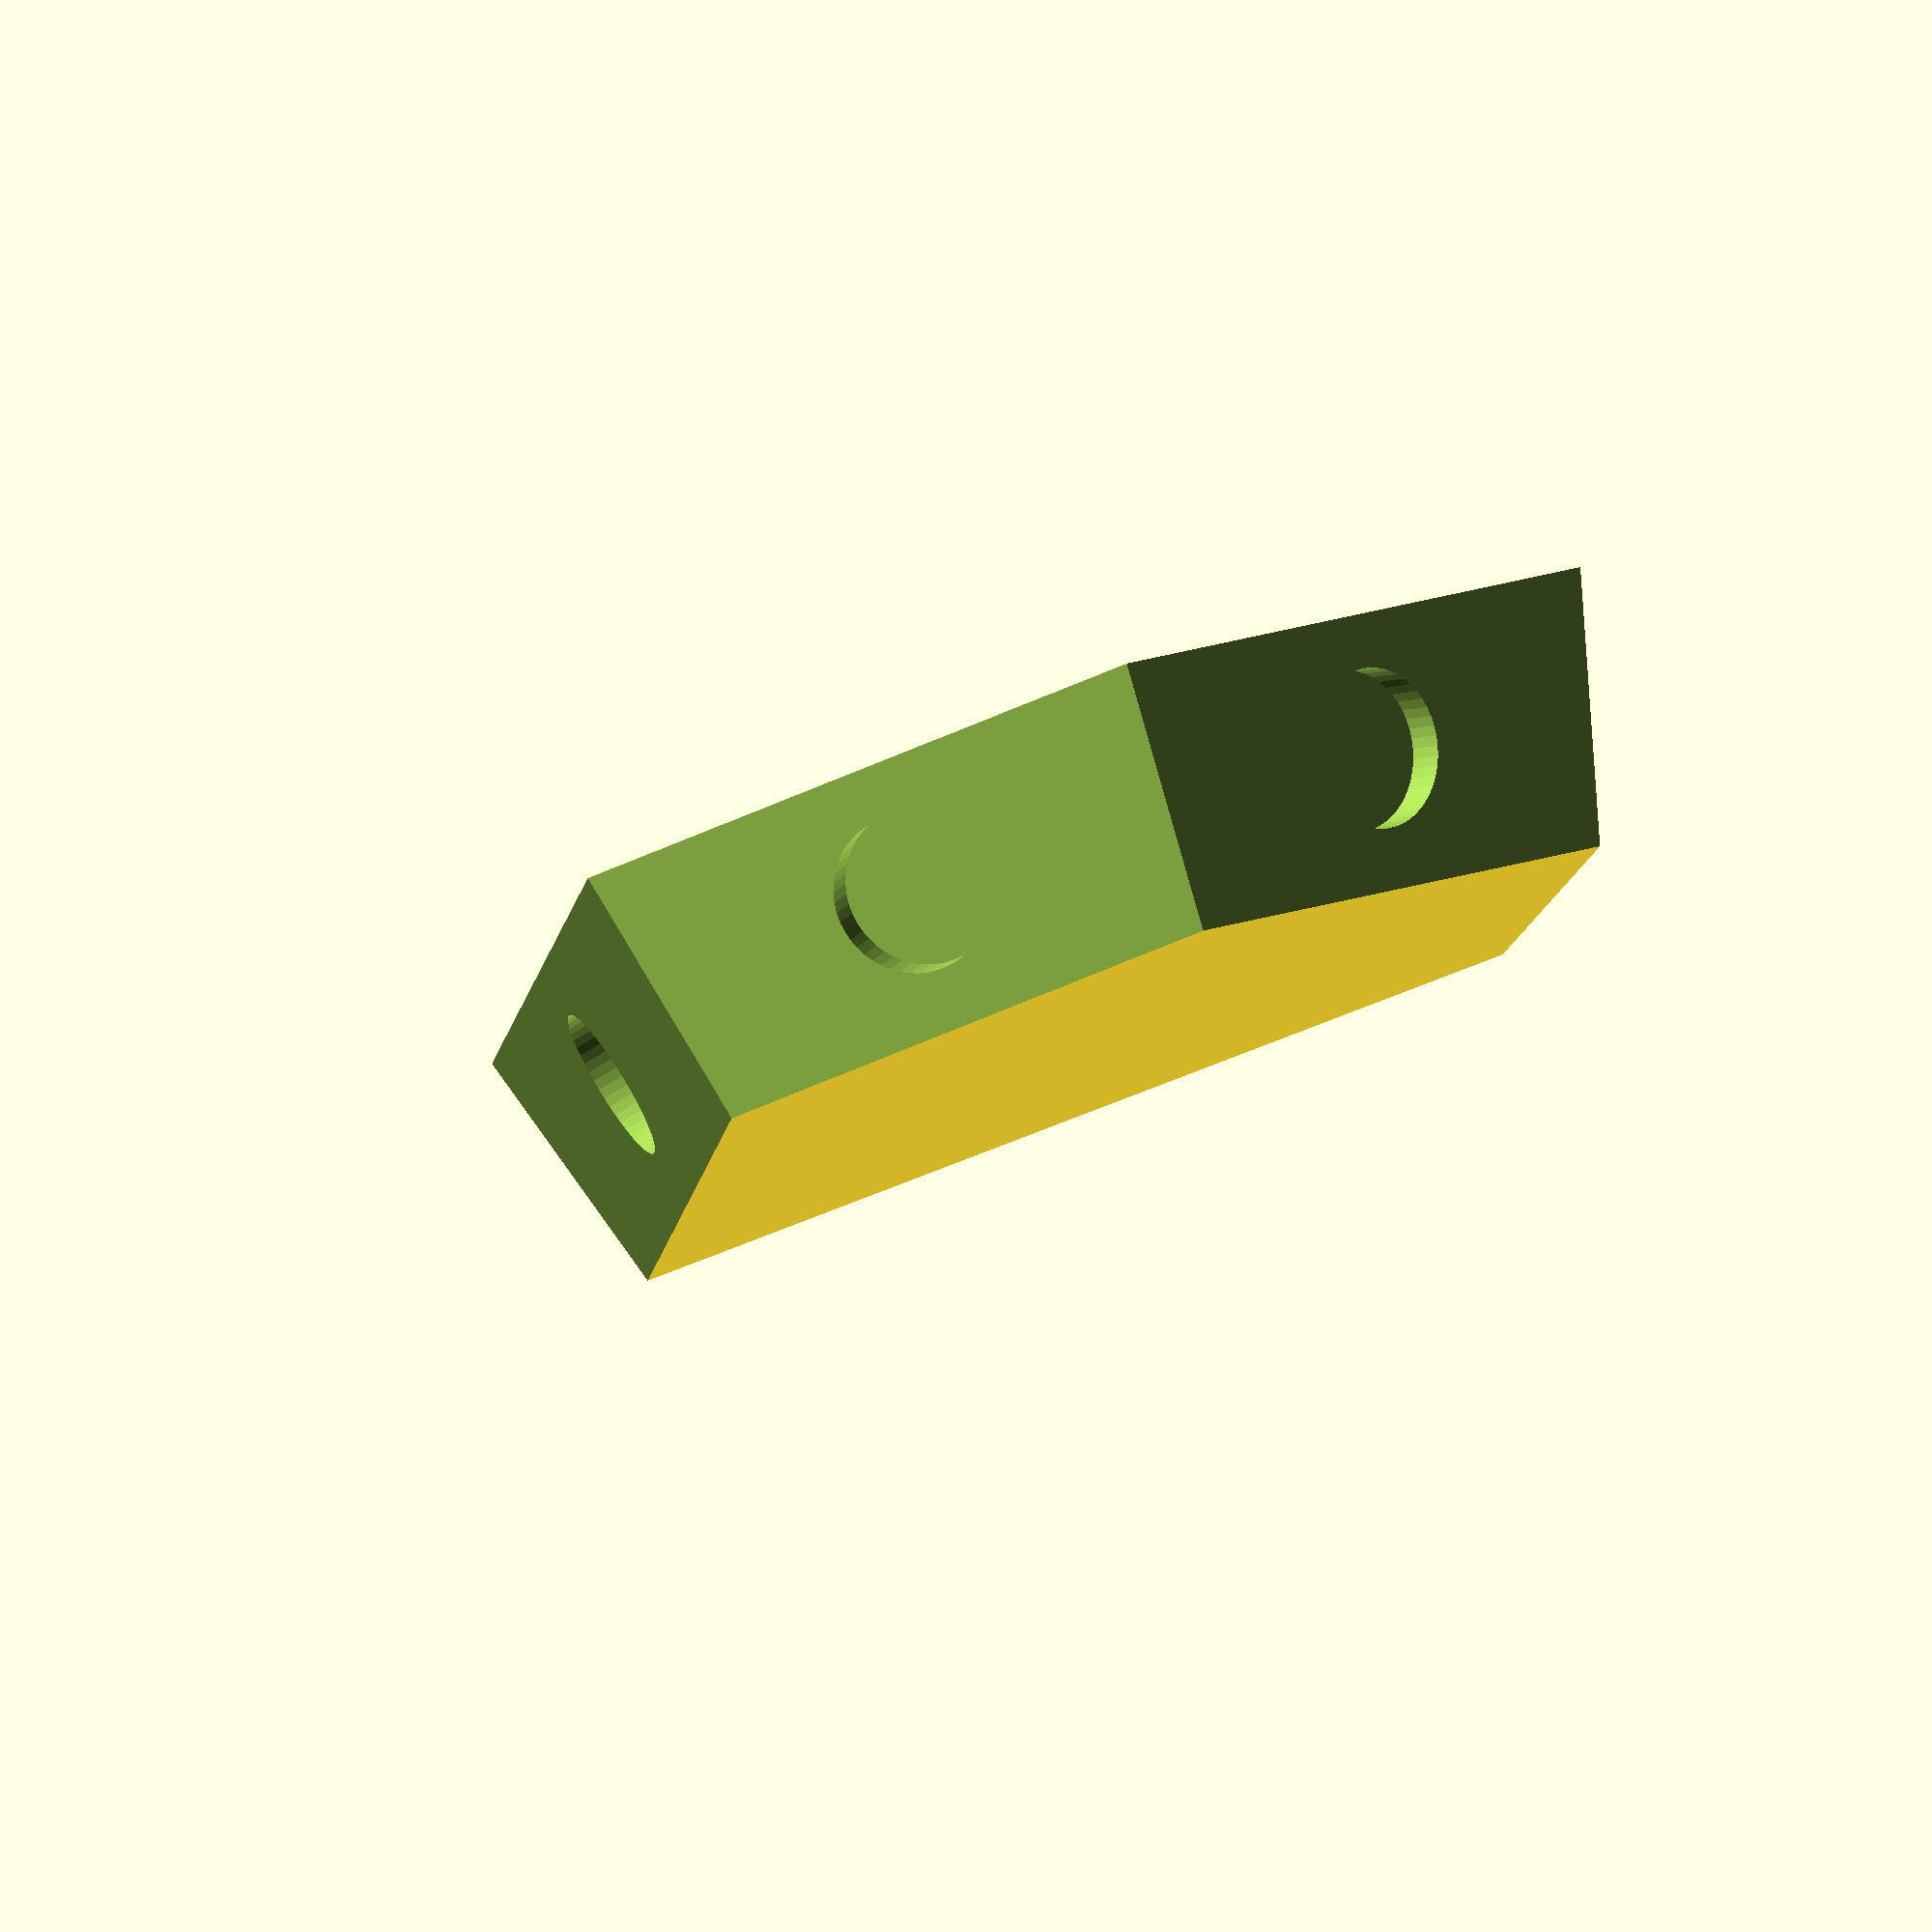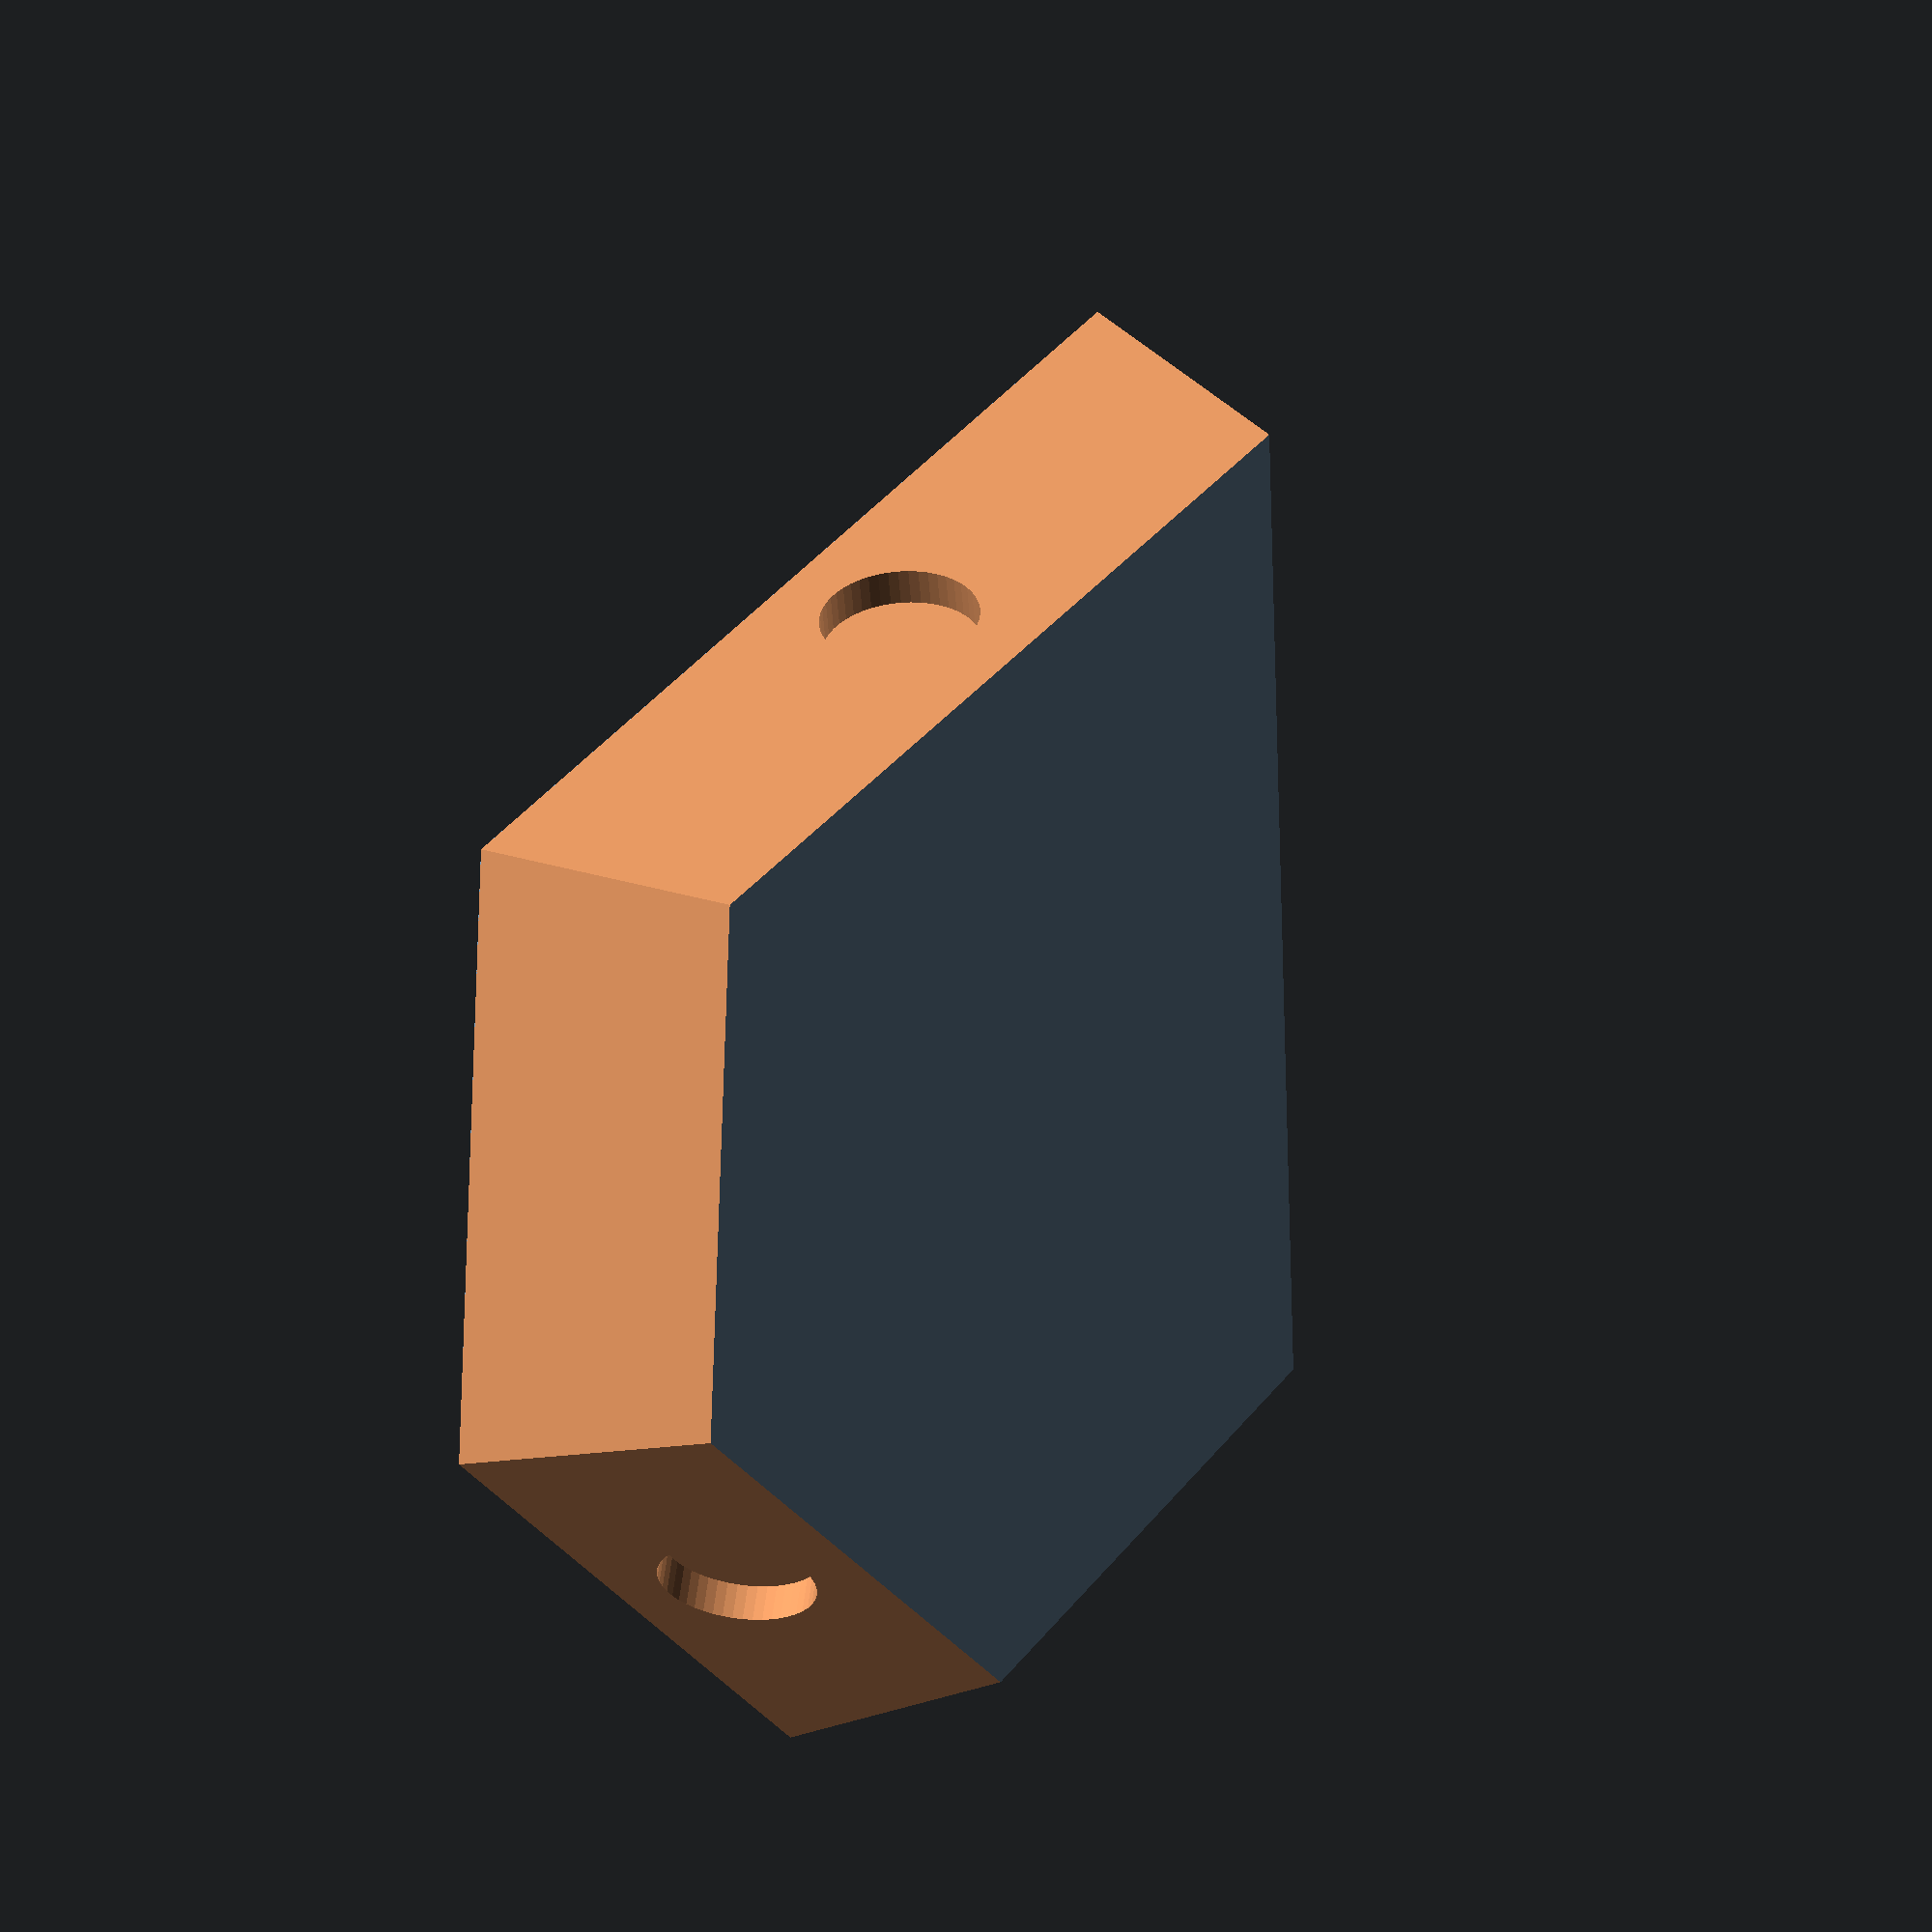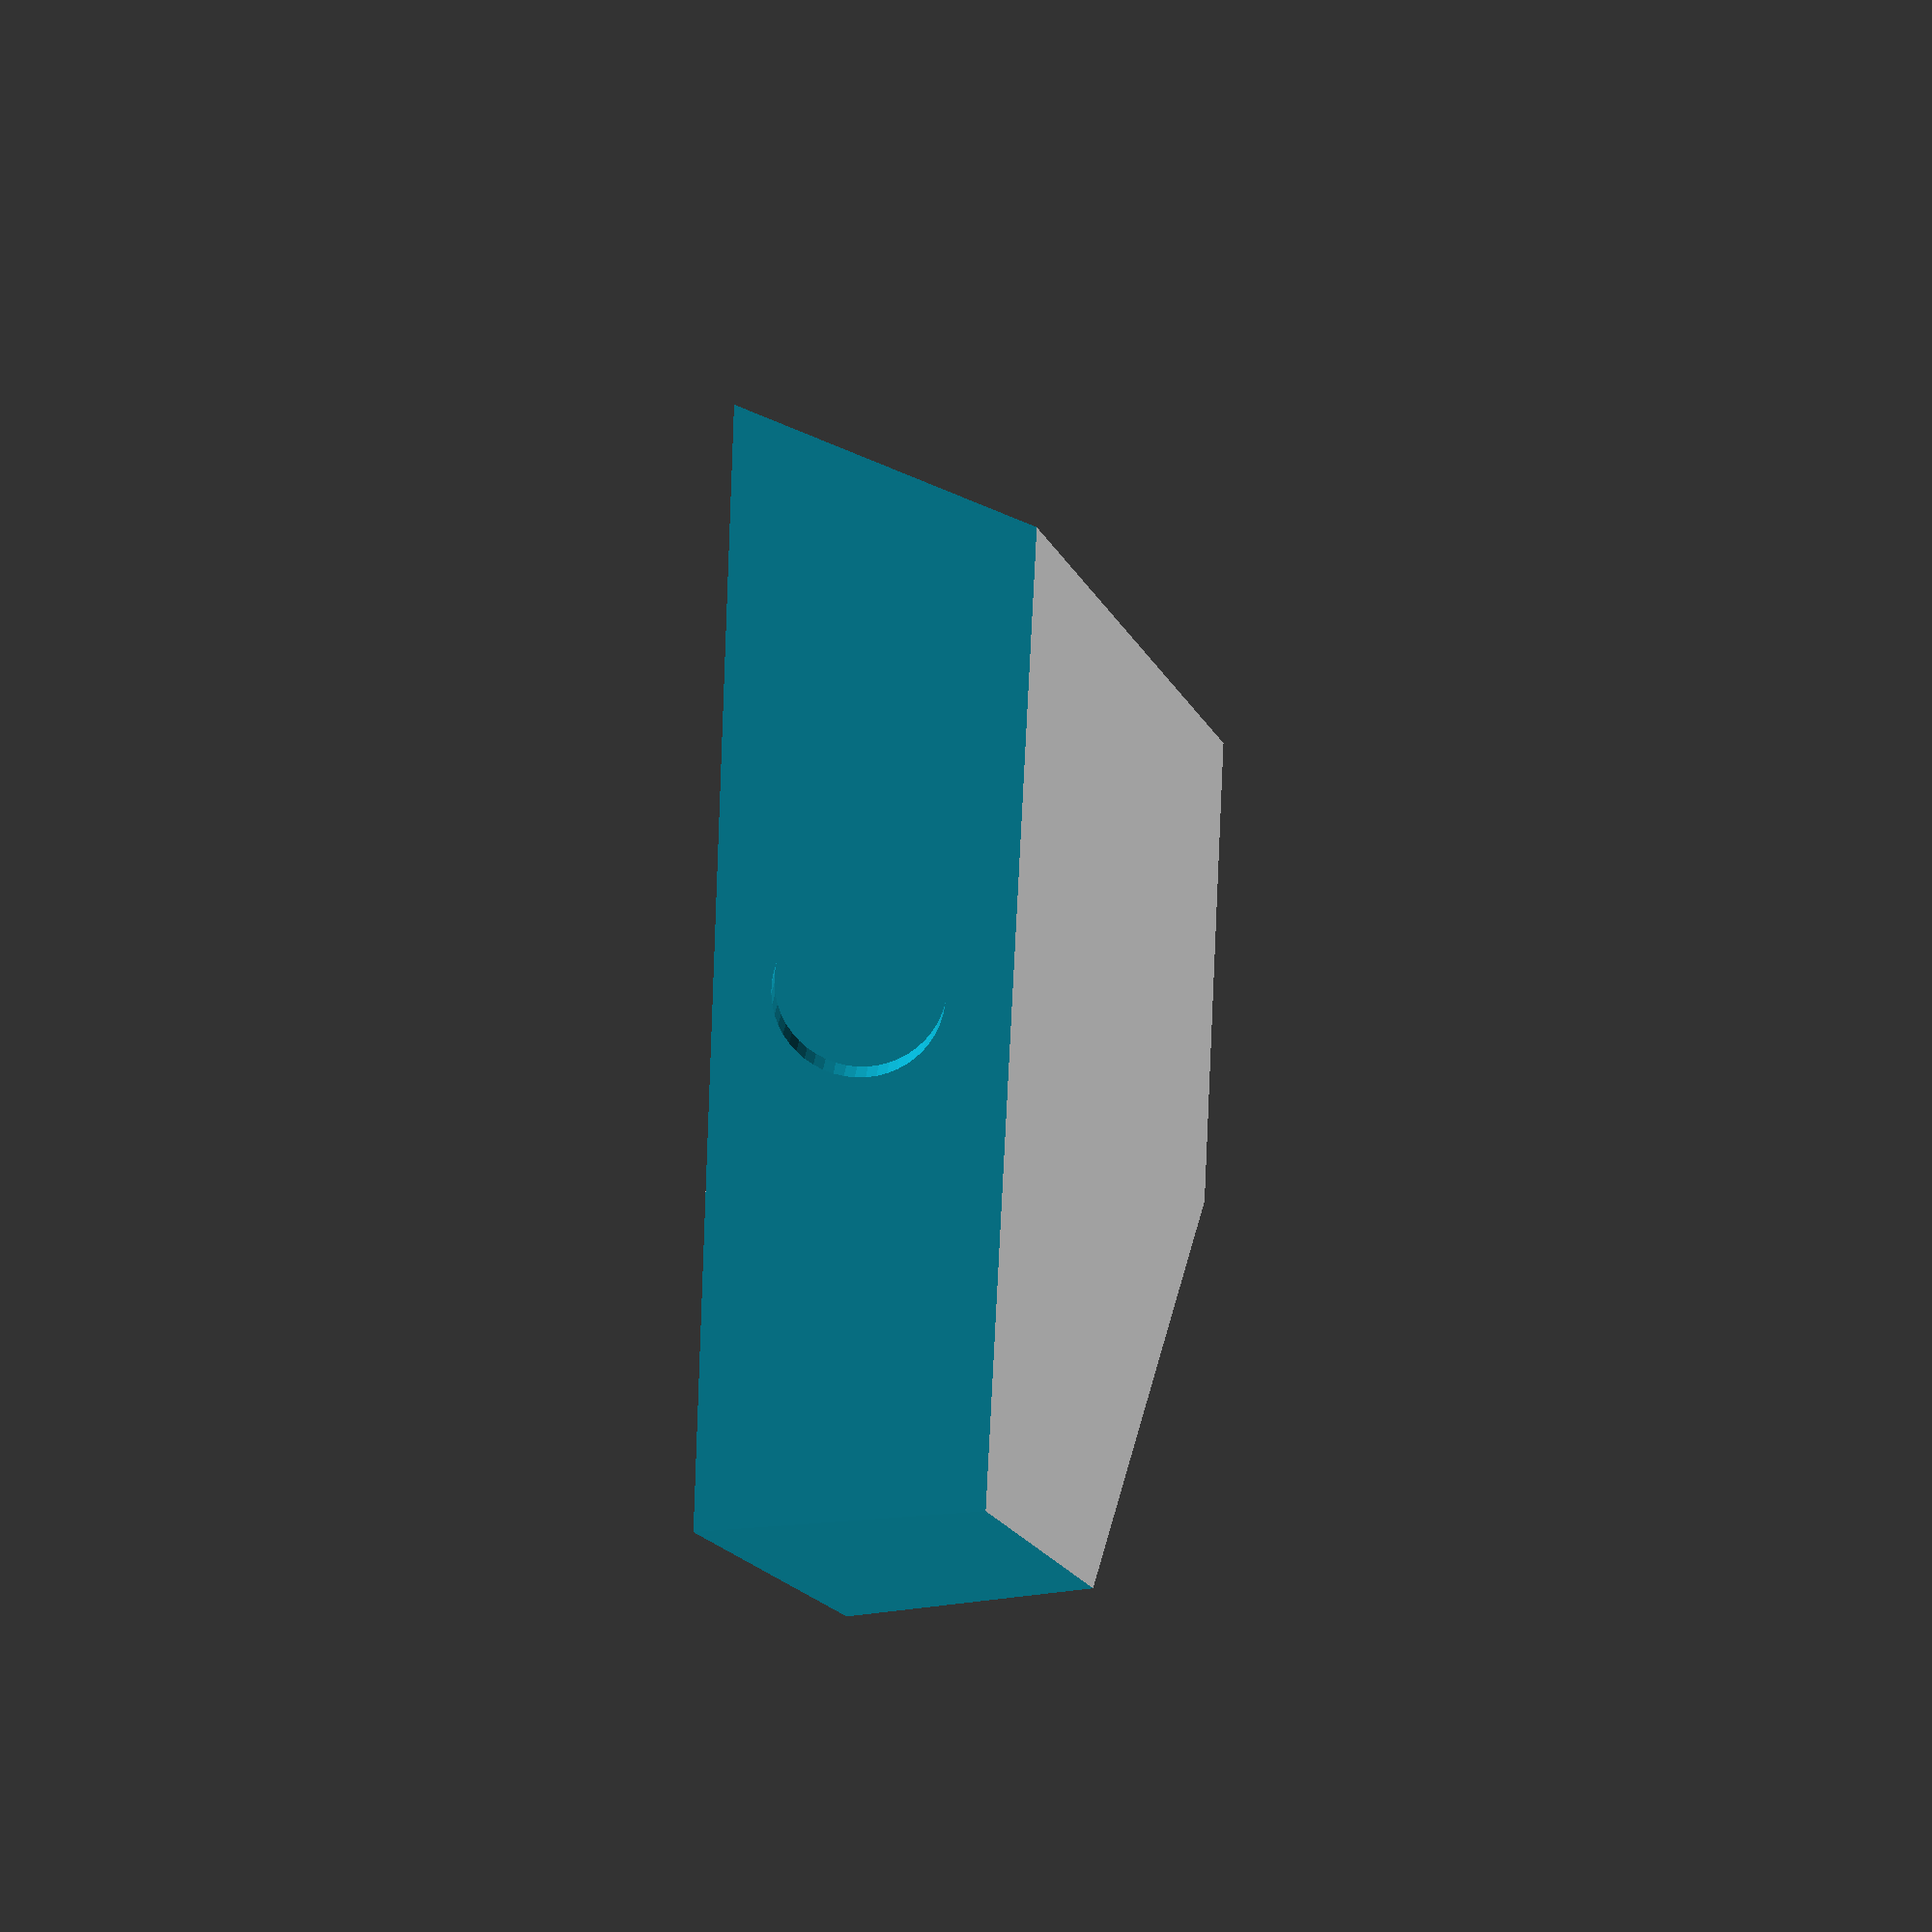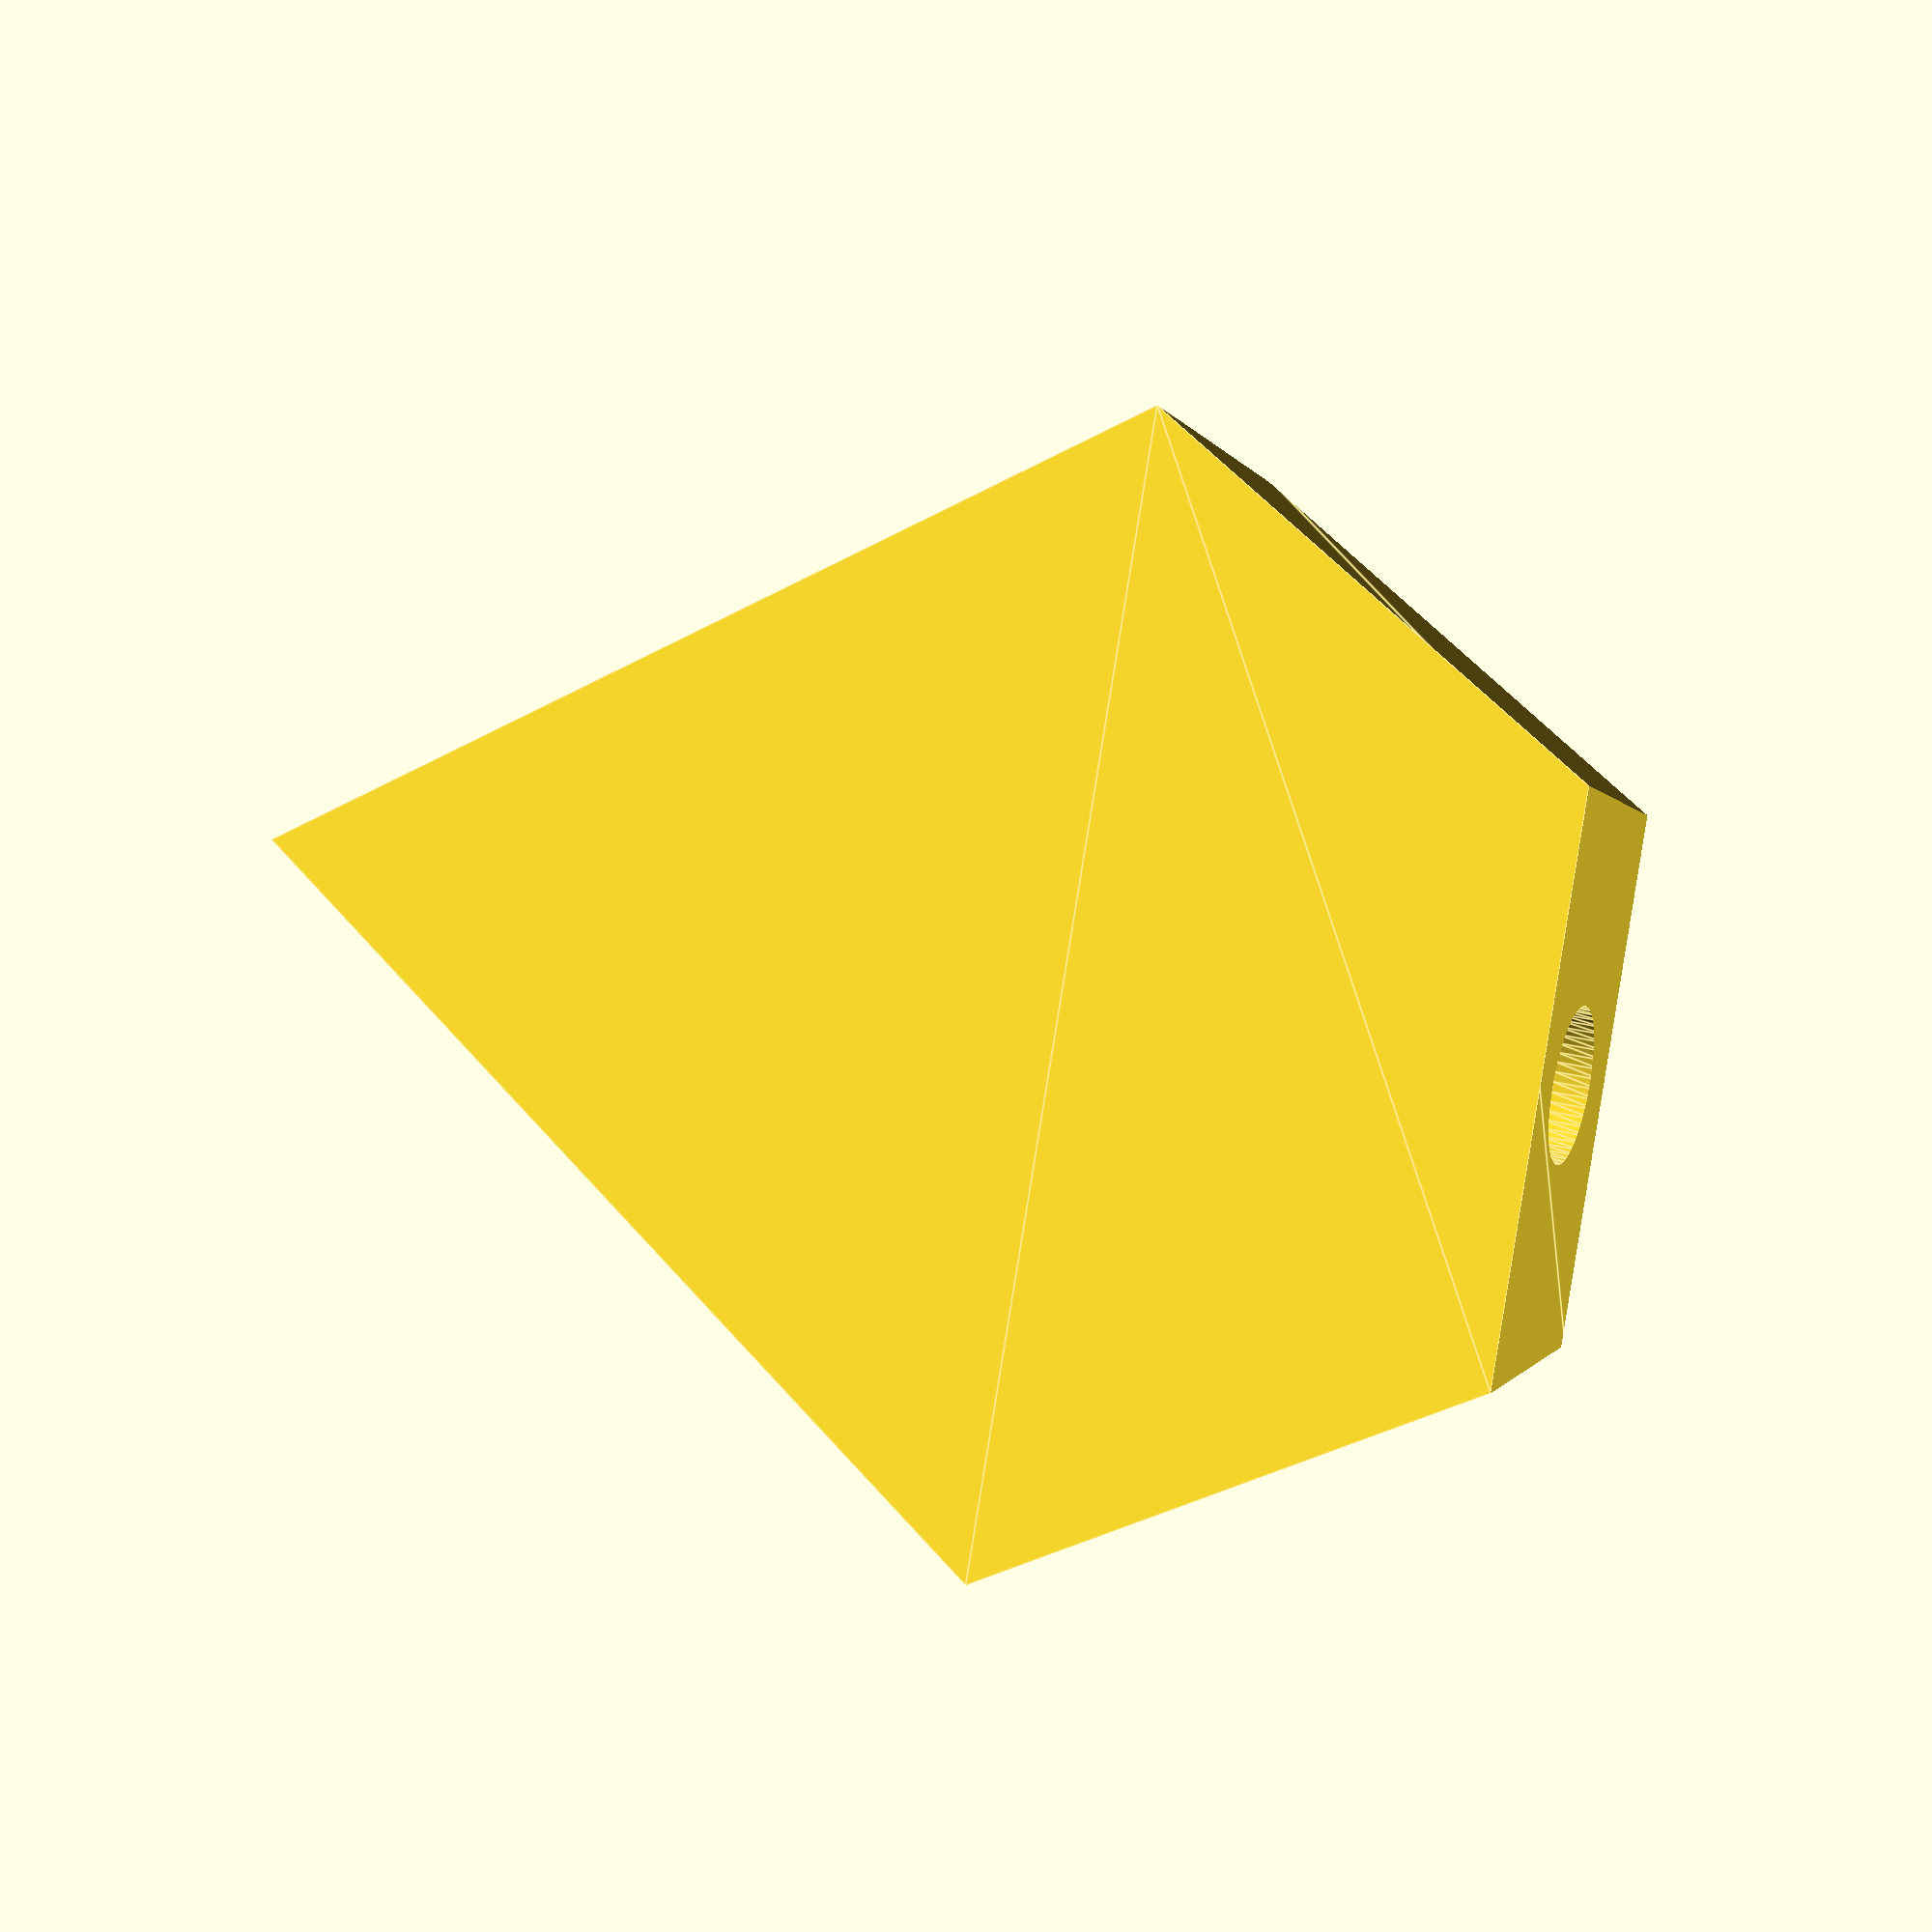
<openscad>
//Pentagonal hexecontahedron with magnets
//All "left" long sides must have the same magnet polarity
//All "right long sides must have the same magnet polarity opposite all "left" long sides
//All flat "bottoms" must have the same magnet polarity
//All short sides to the left of the flat bottoms (looking into the cupped floret) must have the opposite polarity of the bottoms
//The right short sides CAN'T have magnets!!! They all have to connect togther.

//Dihedral angle: 153.1786°
//big angle x4, 118.14°, smallangle x1 67.44°
$fn=50;

//to do put in my diagram

longside = 40; //long side -- this is the only parameter needed to define our pentagon
thickness = 10; //how thick our piece is

magnetdepth = 1.6;
magnetdiam = 6;

dihedral = 153.1786; //the dihedral angle of our thing is fixed
alpha = 67.44; //the small angle of the point
beta = 118.14; //the larger angle between the other points


b = sin(alpha/2)*longside;
a = cos(alpha/2)*longside;

gamma = asin(a/longside);

shortside = 2*b/(1+2*cos(beta-gamma));

c = sin(beta-gamma)*shortside;

d = thickness/tan(dihedral/2);

e = sin(180-beta)*thickness;
f = sqrt(thickness*thickness-e*e);

module mainbody(){
linear_extrude(height = thickness ) {
polygon([[0,0],[+b,-a],[shortside/2,-a-c],[-shortside/2,-a-c],[-b,-a]]);
}}

module chamfers() {
rotate([(180-dihedral)/2,0,-90+alpha/2]){
linear_extrude(center=true, height=25) {
polygon([[-5,0],[-5,thickness],[longside+5,thickness],[longside+5,0]]);
}}

rotate([(180-dihedral)/2,0,90-alpha/2]){
mirror([1,0,0]){
linear_extrude(center=false, height=25) {
polygon([[-5,0],[-5,thickness],[longside+5,thickness],[longside+5,0]]);}
}}

translate([(shortside/2),-a-c,0]){
rotate([(-180+dihedral)/2,0,180-beta]){
translate([0,-thickness,0]){
linear_extrude(center=true, height=25) {
polygon([[-5,0],[-5,thickness],[shortside,thickness],[shortside,0]]);
}}}}

mirror([1,0,0]){
translate([(shortside/2),-a-c,0]){
rotate([(-180+dihedral)/2,0,180-beta]){
translate([0,-thickness,0]){
linear_extrude(center=true, height=25) {
polygon([[-5,0],[-5,thickness],[shortside,thickness],[shortside,0]]);
}}}}}


translate([0,-a-c,0]){
rotate([(-180+dihedral)/2,0,0]){
linear_extrude(center=true, height=25) {
polygon([[-shortside/2,-thickness],[shortside/2,-thickness],[shortside/2,0],[-shortside/2,0]]);
}}}

}

module magnets() {

//MAGNETS
rotate([-dihedral/2,0,-90+alpha/2]){
translate([longside/2,-thickness/2,-magnetdepth+0.2]){
linear_extrude(center=false, height=magnetdepth+0.2) {
circle(magnetdiam/2);
}}}



mirror([1,0,0]){
rotate([-dihedral/2,0,-90+alpha/2]){
translate([longside/2,-thickness/2,-magnetdepth+0.2]){
linear_extrude(center=false, height=magnetdepth+0.2) {
circle(magnetdiam/2);
}}}}


translate([(shortside/2),-a-c,0]){
rotate([(-180+dihedral)/2,0,180-beta]){
rotate([-90,0,0]){//90-dihedral
translate([shortside/2,-thickness/2,-.2]){
linear_extrude(center=false, height=magnetdepth+0.2) {
circle(magnetdiam/2);
}}}
}}

/*mirror([1,0,0]){
translate([(shortside/2),-a-c,0]){
rotate([(-180+dihedral)/2,0,180-beta]){
rotate([-90,0,0]){//90-dihedral
translate([shortside/2,-thickness/2,-.2]){
linear_extrude(center=false, height=magnetdepth+0.2) {
circle(magnetdiam/2);
}}}
}}}*/ //this magnet removed, or replace it and remove the other for the other enantiomorph

translate([0,-a-c,0]){
rotate([(-180+dihedral)/2,0,0]){
translate([0,magnetdepth-.2,thickness/2]){
rotate([90,0,0]){
linear_extrude(center=false, height=magnetdepth+0.2) {
circle(magnetdiam/2);
}}}
}}

}


difference(){
	mainbody();
		union(){
		chamfers();
		magnets();}
}




</openscad>
<views>
elev=98.2 azim=39.1 roll=198.7 proj=o view=wireframe
elev=173.5 azim=211.4 roll=231.0 proj=o view=solid
elev=335.9 azim=336.4 roll=285.8 proj=p view=solid
elev=0.7 azim=79.7 roll=206.6 proj=o view=edges
</views>
